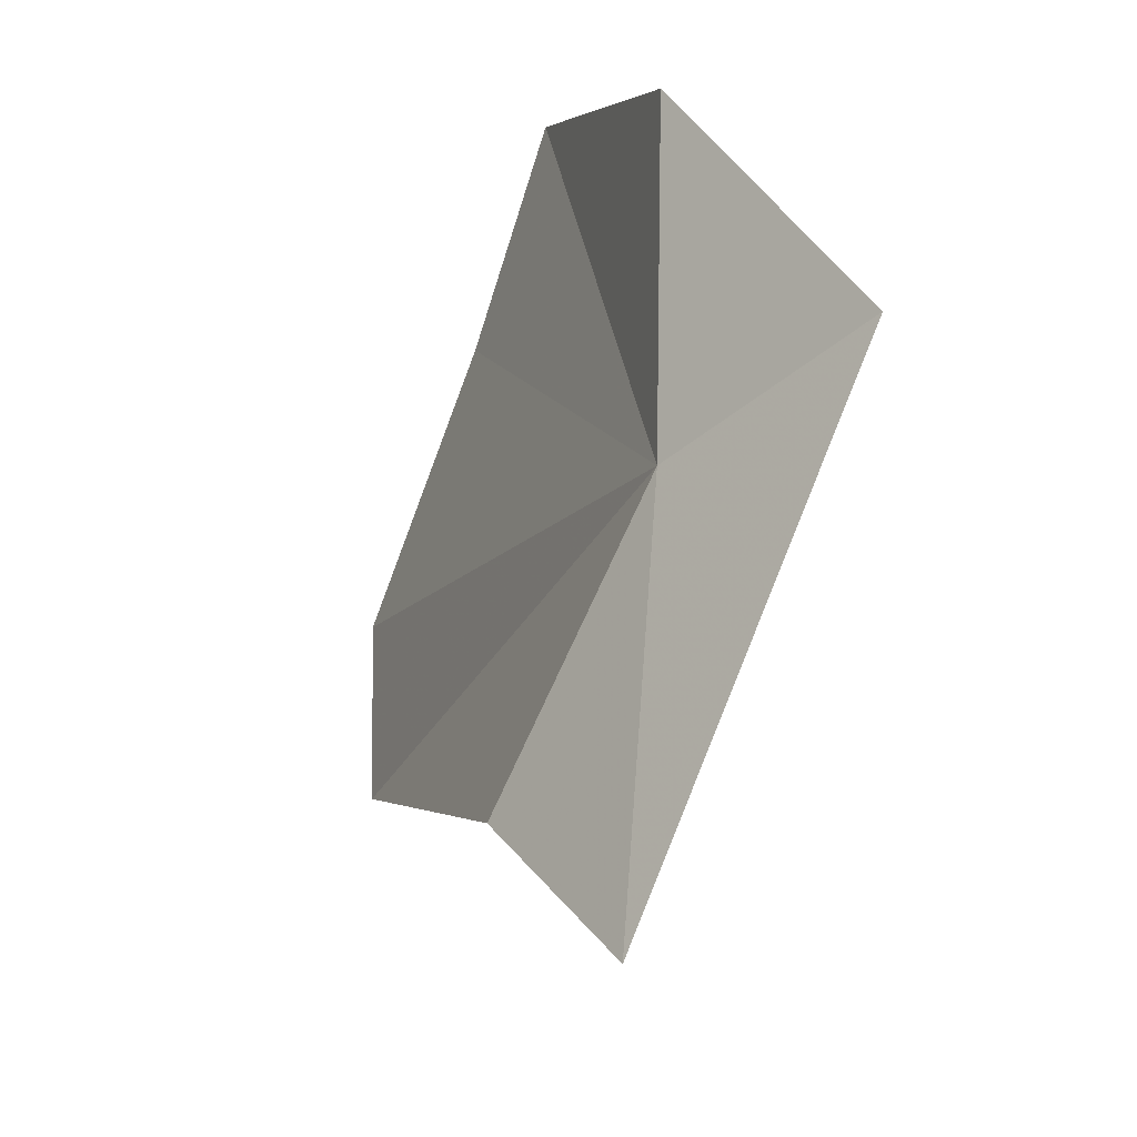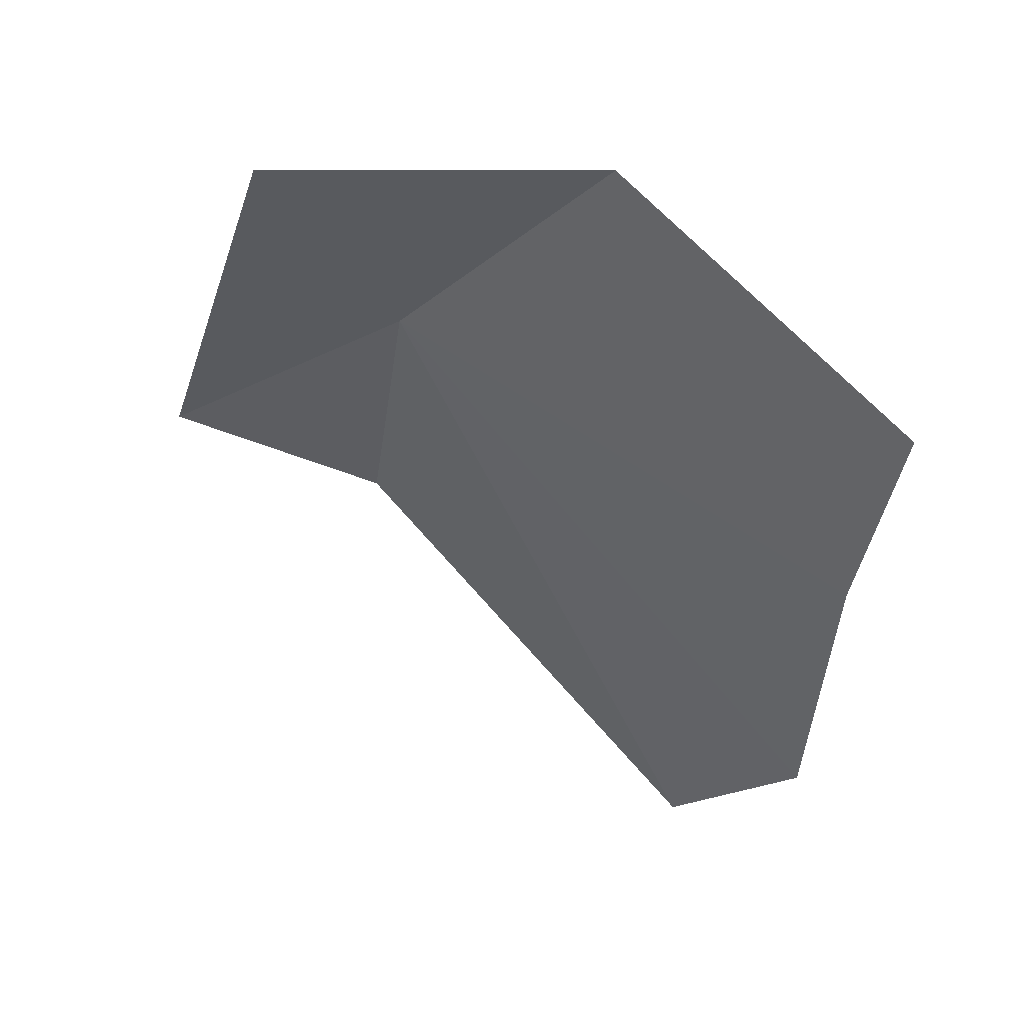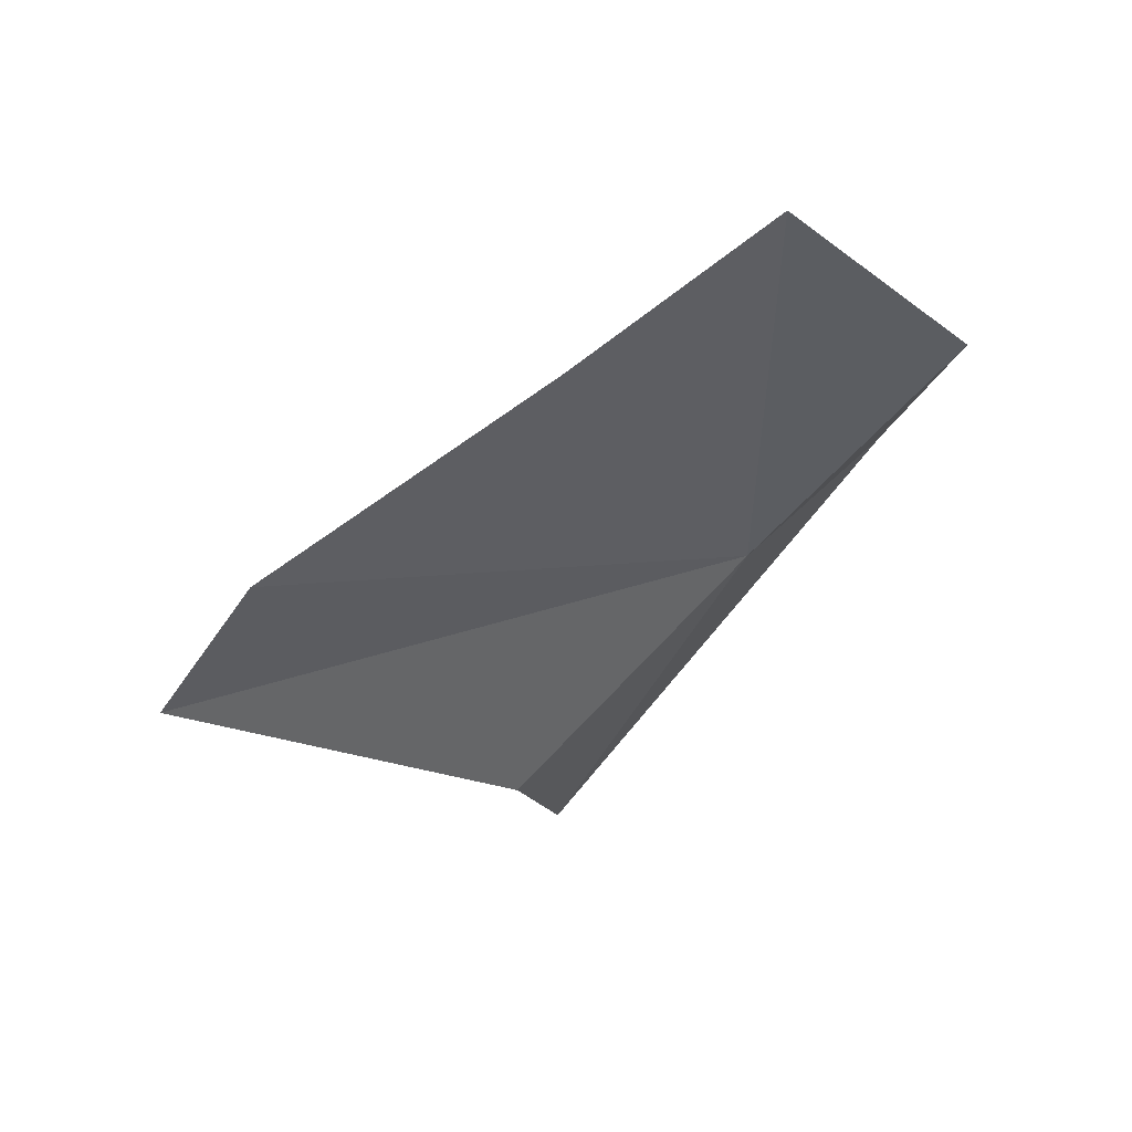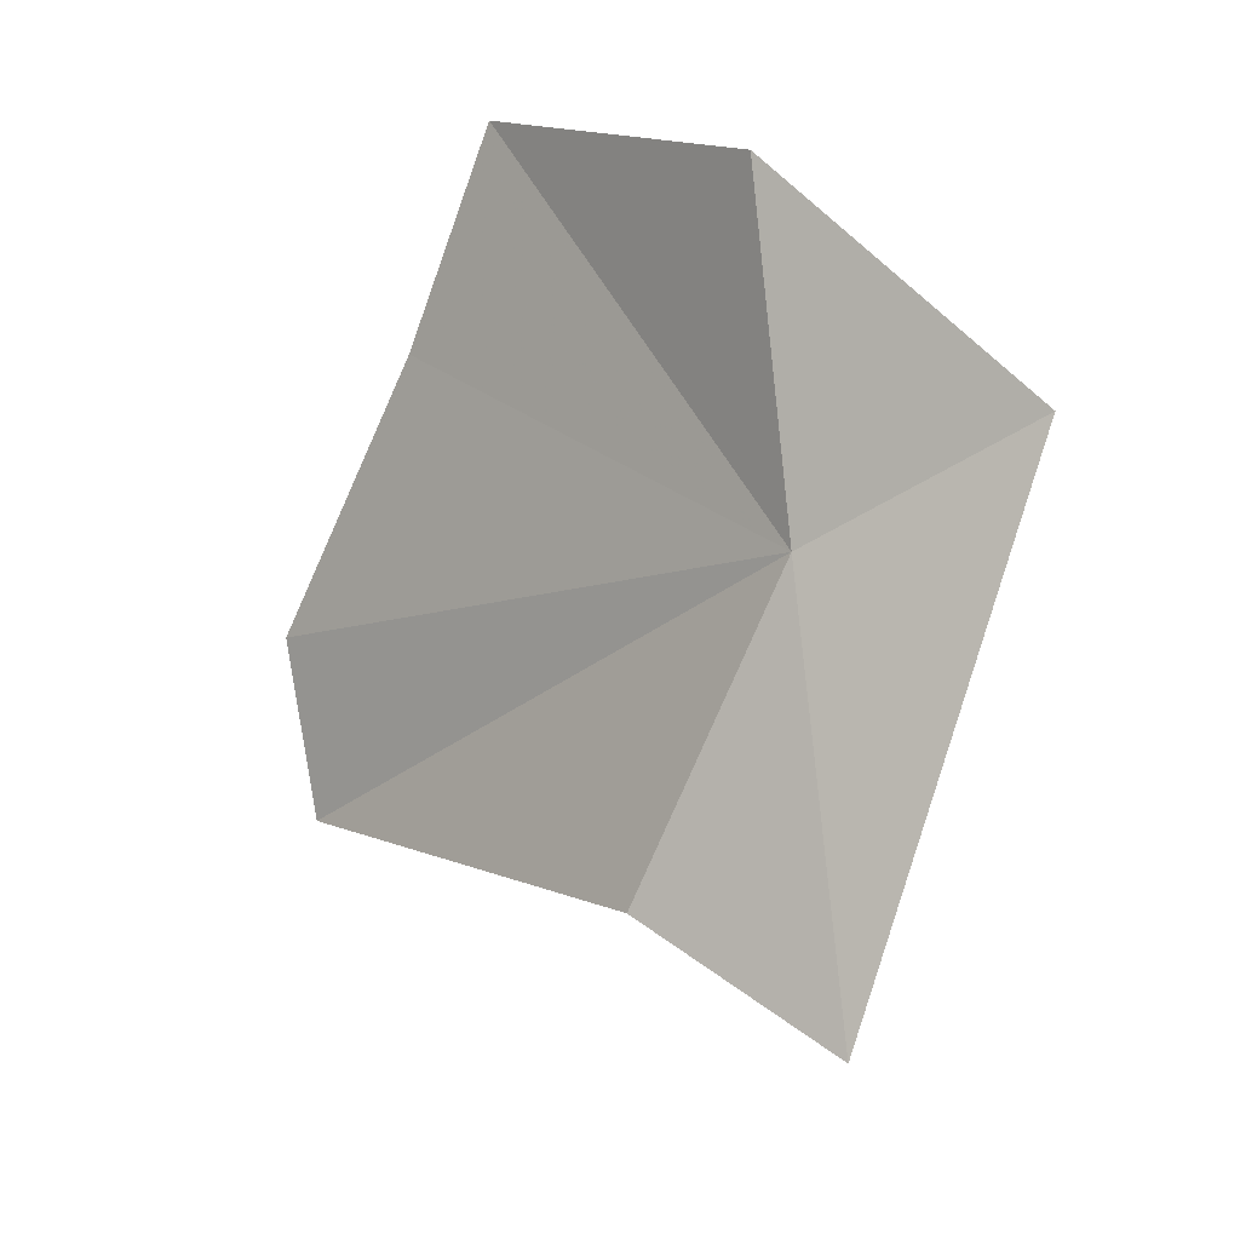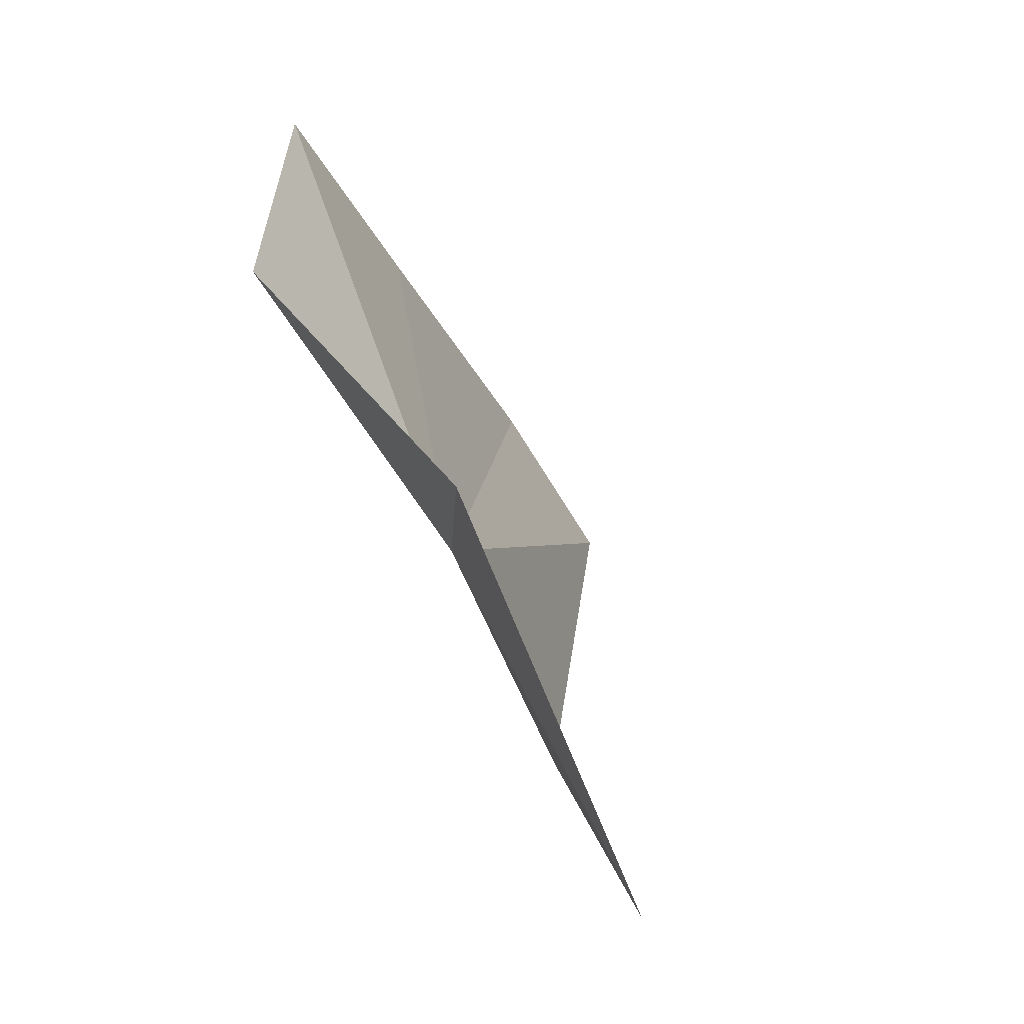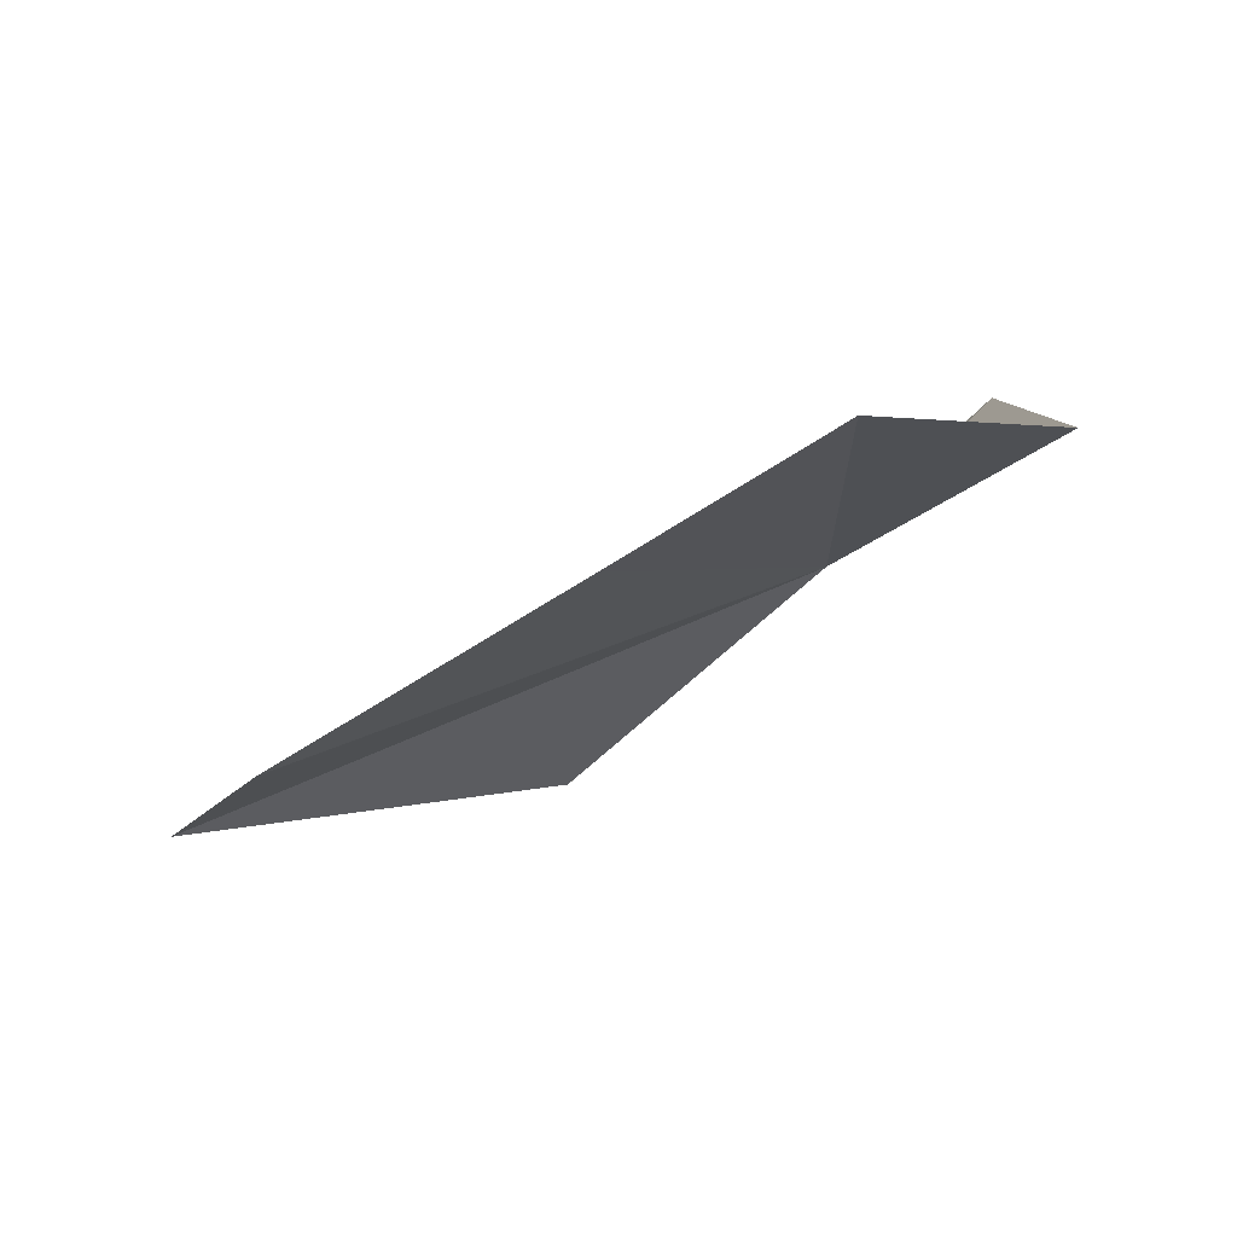
<metadata>
{"format":"obj","ext":"obj","renderer":"f3d","projection":"perspective","resolution":1024,"background":"white","views":[{"elev":44.3,"azim":18.7,"up":"+Z"},{"elev":20.0,"azim":150.3,"up":"+Z"},{"elev":28.6,"azim":-97.1,"up":"+Y"},{"elev":-35.9,"azim":-14.1,"up":"+Y"},{"elev":-4.1,"azim":41.3,"up":"+Y"},{"elev":50.1,"azim":-93.3,"up":"+Y"}]}
</metadata>
<code>
v -0.5009 20.29 14.96
v -1.897 21.05 13.03
v -1.686 20.47 12.69
v -1.643 21.64 14.08
v -0.8033 19.45 14
v -1.516 22.12 14.84
v -0.8222 21.3 15.69
v -0.1499 18.87 14.24
v 0.1498 20.46 15.64
f 1 2 3
f 1 4 2
f 1 3 5
f 1 6 4
f 1 7 6
f 1 5 8
f 1 8 9
f 1 9 7

</code>
